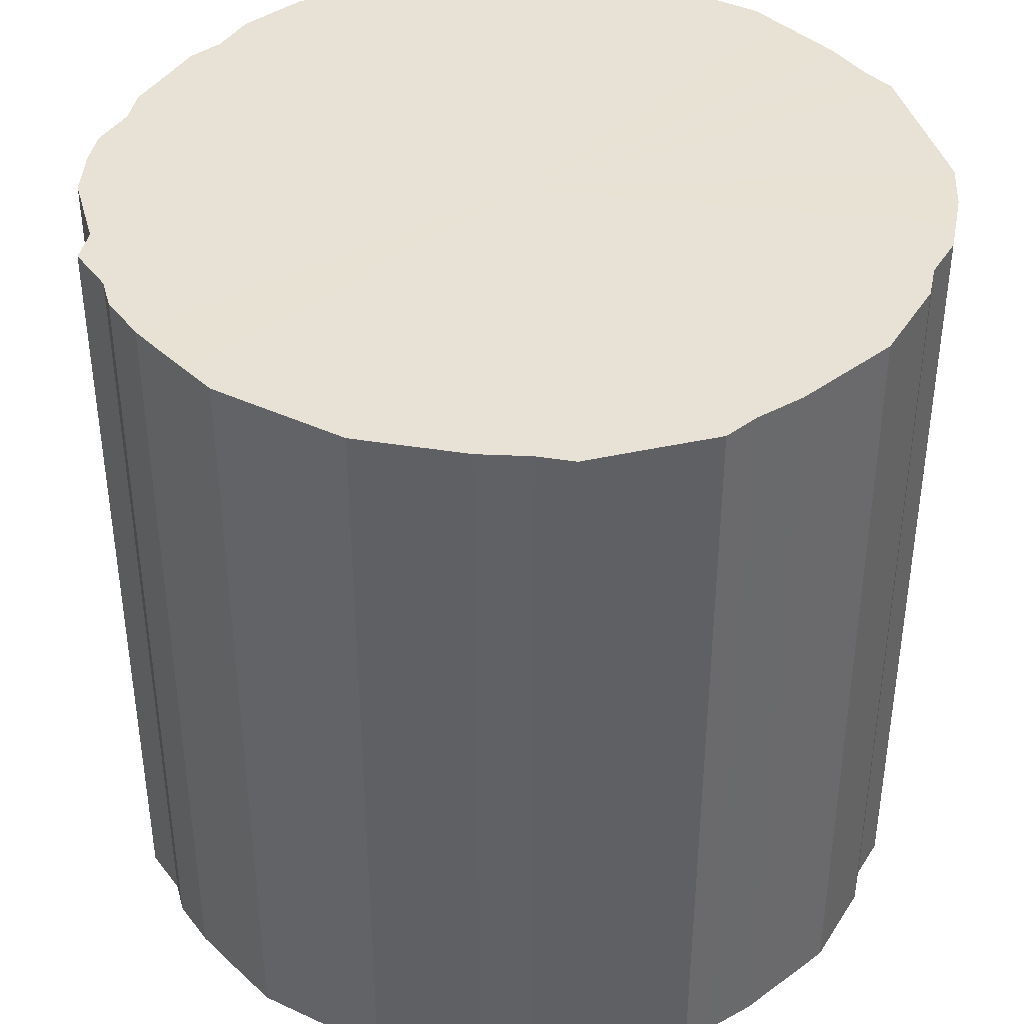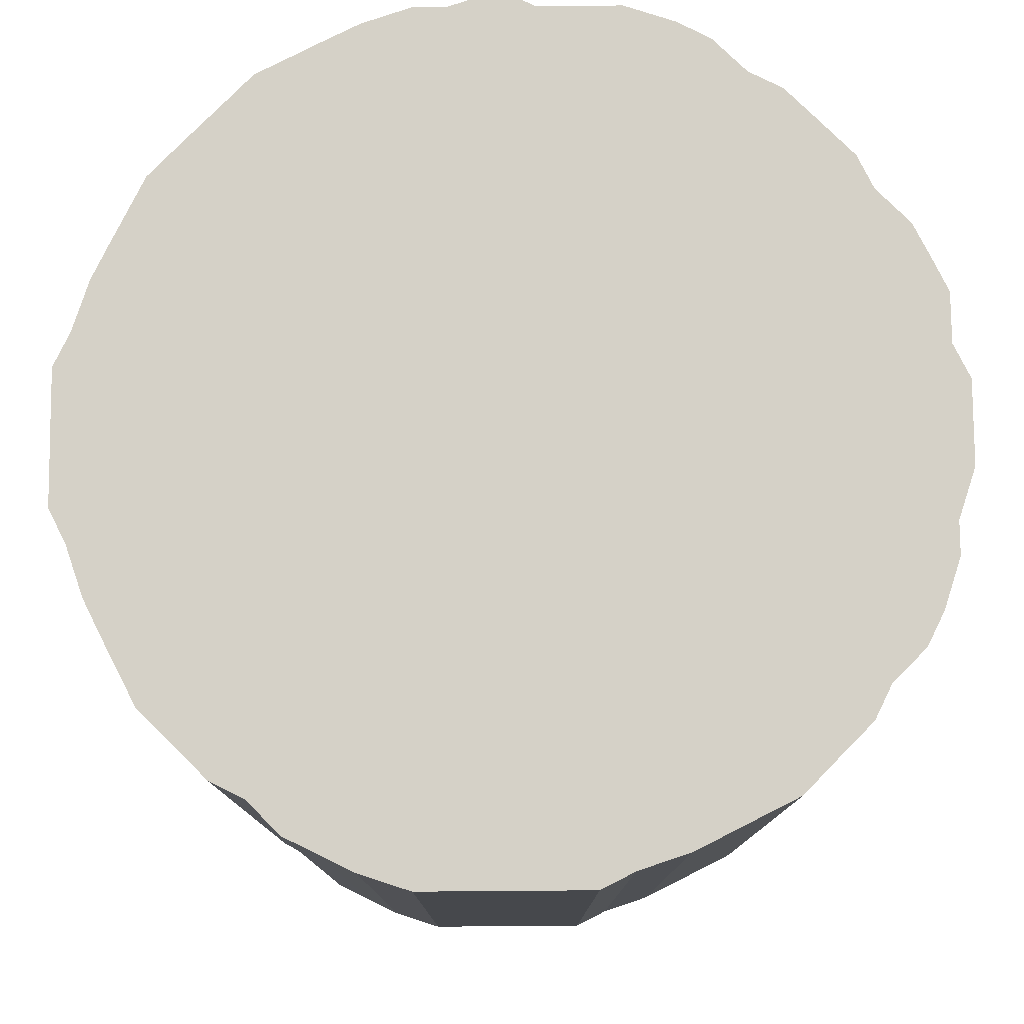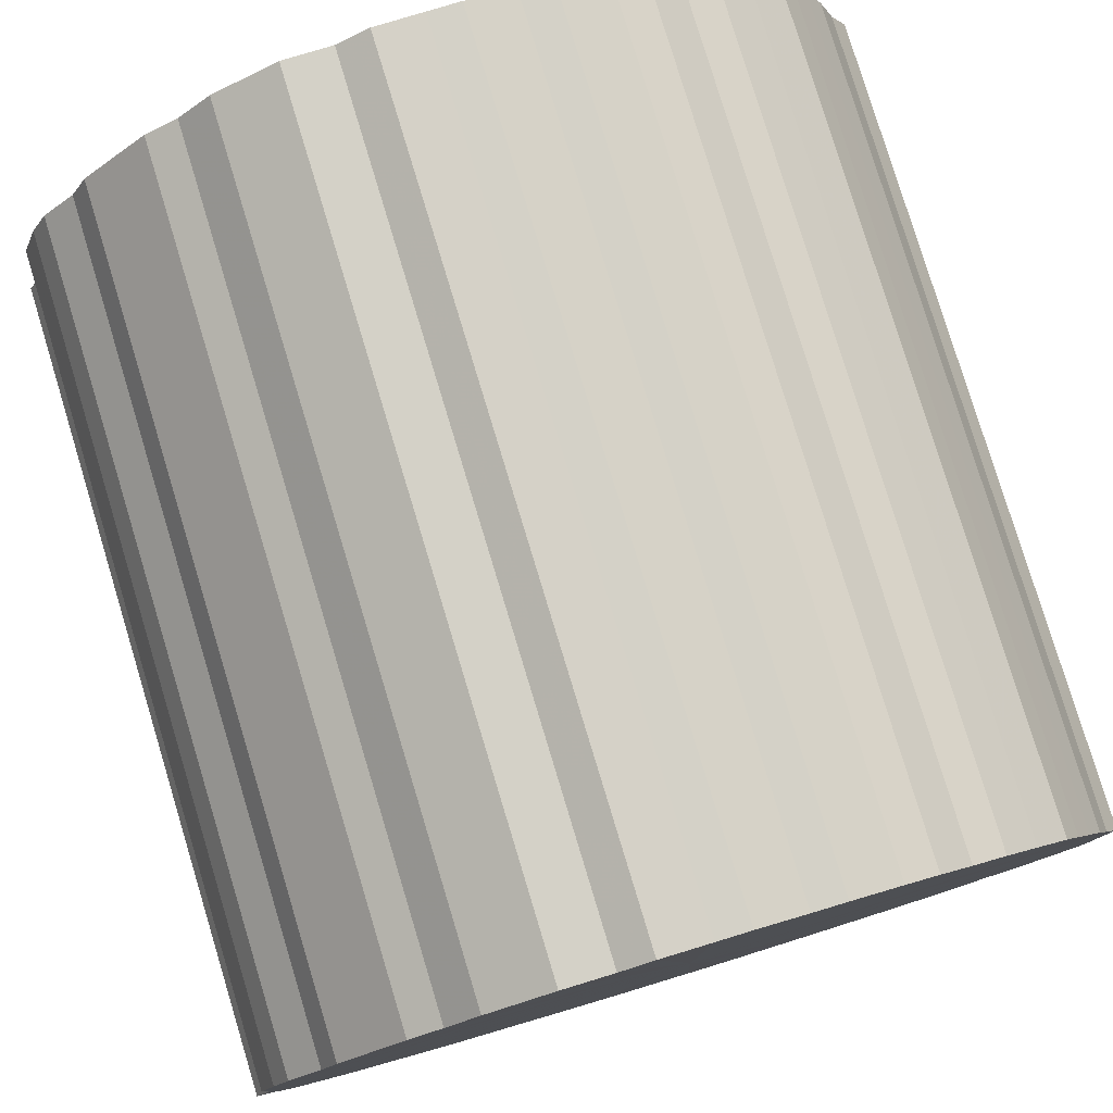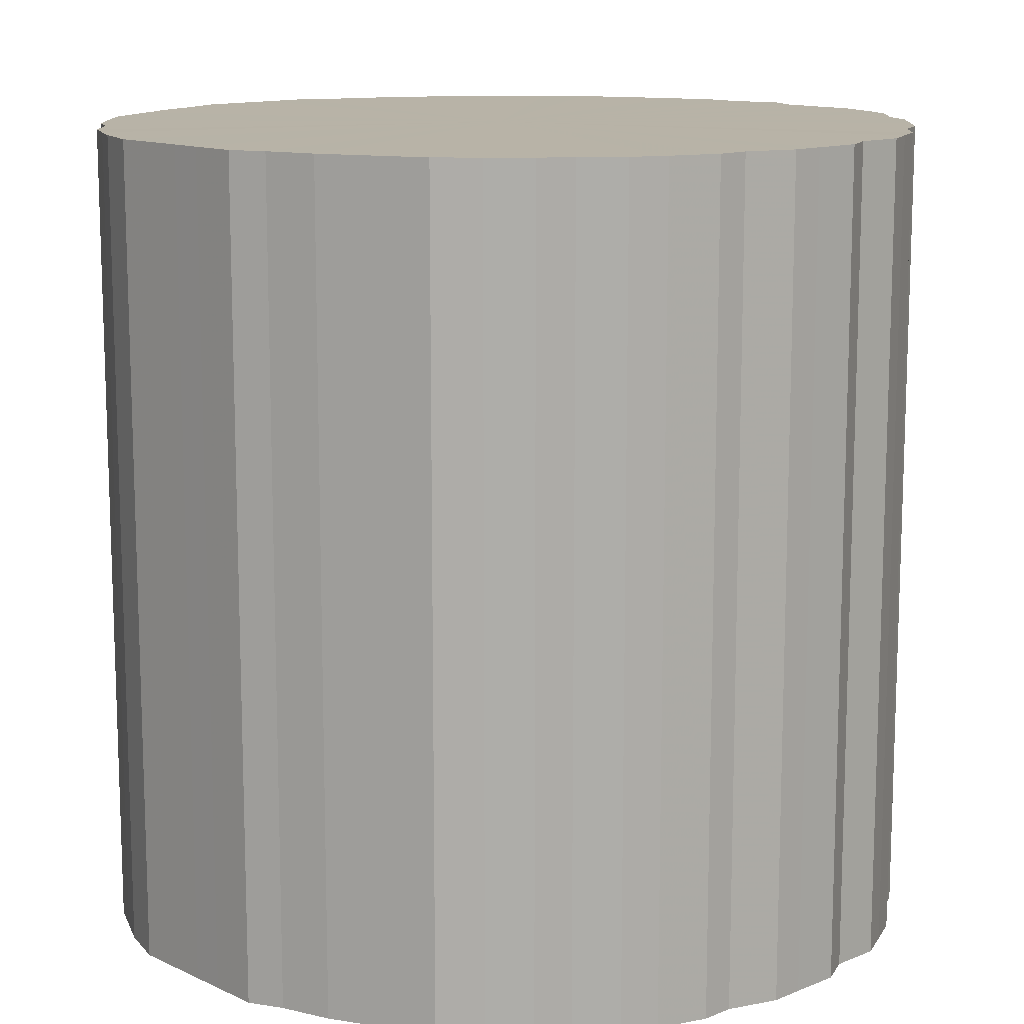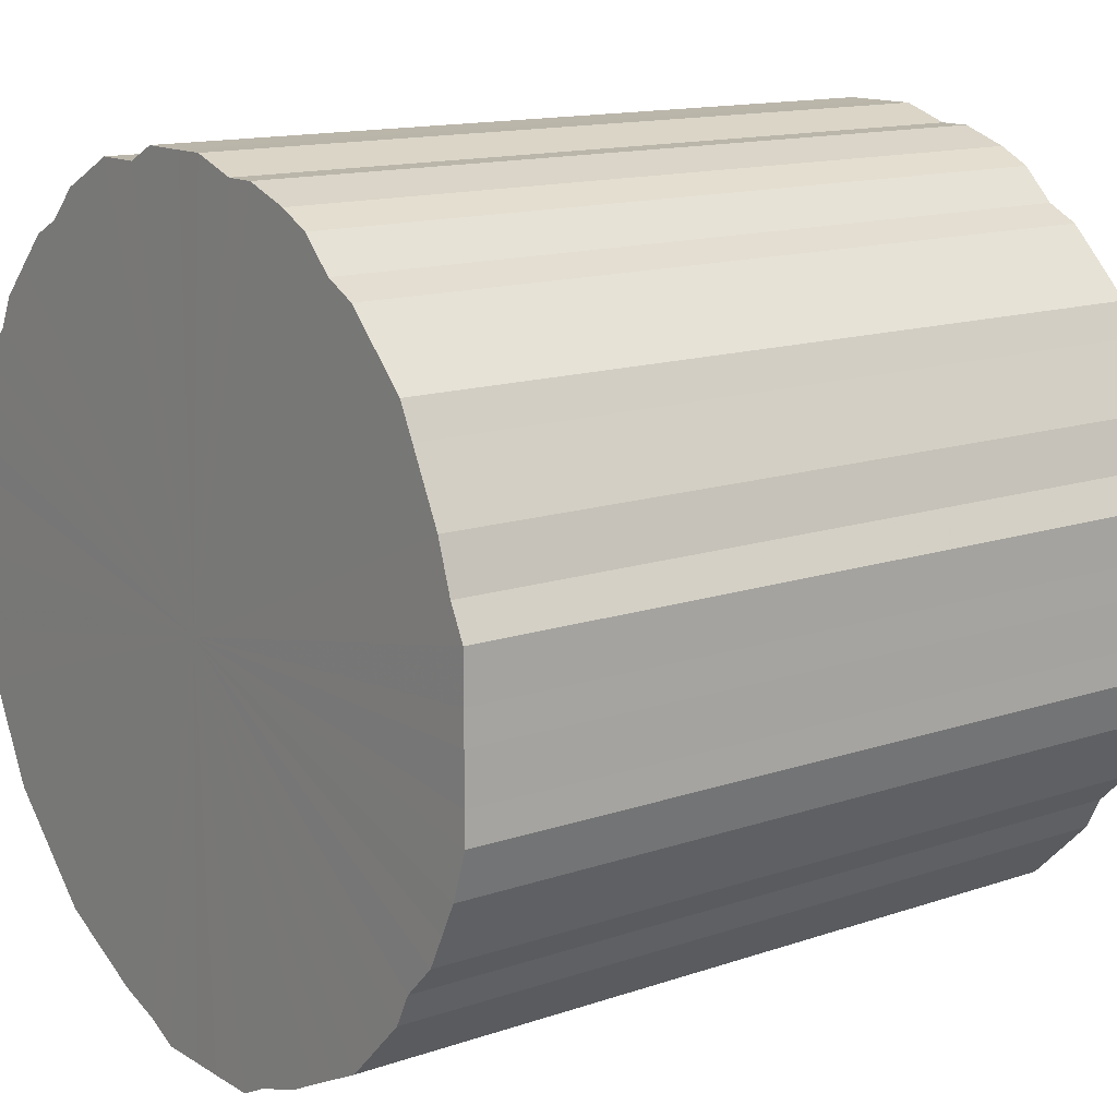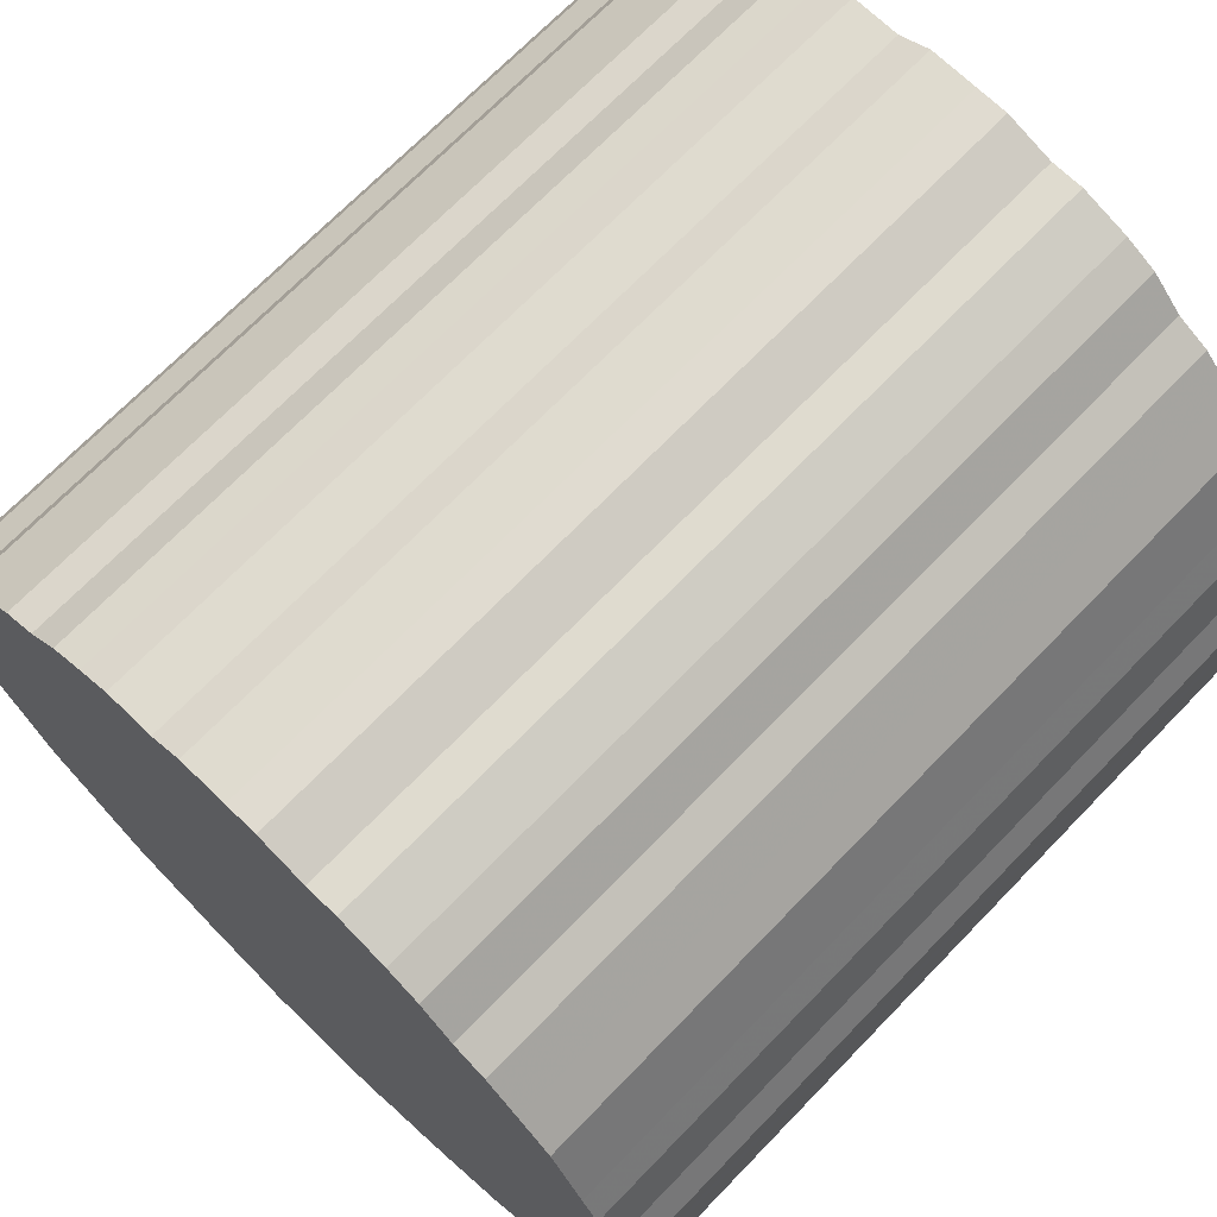
<metadata>
{"format":"obj","ext":"obj","renderer":"f3d","projection":"perspective","resolution":1024,"background":"white","views":[{"elev":40.3,"azim":-15.3,"up":"+Z"},{"elev":78.9,"azim":89.6,"up":"+Z"},{"elev":79.7,"azim":-16.9,"up":"+Y"},{"elev":12.7,"azim":136.9,"up":"+Z"},{"elev":13.8,"azim":52.7,"up":"+Y"},{"elev":70.4,"azim":44.1,"up":"+Y"}]}
</metadata>
<code>
o 21970
v 2225 1857 9.905
v 2225 1857 9.905
v 2225 1857 10.4
v 2225 1857 9.905
v 2225 1857 10.4
v 2225 1857 9.905
v 2225 1857 10.4
v 2225 1857 9.905
v 2225 1857 10.4
v 2225 1857 9.905
v 2225 1857 10.4
v 2225 1857 9.905
v 2225 1857 10.4
v 2225 1857 9.905
v 2225 1857 10.4
v 2225 1857 9.905
v 2225 1857 10.4
v 2225 1857 9.905
v 2225 1857 10.4
v 2224 1857 9.905
v 2225 1857 10.4
v 2225 1857 9.905
v 2225 1857 10.4
v 2224 1857 9.905
v 2224 1857 10.4
v 2225 1857 9.905
v 2225 1857 10.4
v 2224 1857 9.905
v 2224 1857 10.4
v 2225 1857 9.905
v 2225 1857 10.4
v 2224 1857 9.905
v 2224 1857 10.4
v 2225 1857 9.905
v 2225 1857 10.4
v 2224 1857 9.905
v 2224 1857 10.4
v 2225 1857 9.905
v 2225 1857 10.4
v 2224 1857 9.905
v 2224 1857 10.4
v 2225 1857 9.905
v 2225 1857 10.4
v 2224 1857 9.905
v 2224 1857 10.4
v 2225 1857 9.905
v 2225 1857 10.4
v 2224 1857 9.905
v 2224 1857 10.4
v 2225 1857 9.905
v 2225 1857 10.4
v 2224 1857 9.905
v 2224 1857 10.4
v 2225 1857 9.905
v 2225 1857 10.4
v 2224 1857 9.905
v 2224 1857 10.4
v 2225 1857 9.905
v 2225 1857 10.4
v 2224 1857 9.905
v 2224 1857 10.4
v 2225 1857 9.905
v 2225 1857 10.4
v 2224 1857 9.905
v 2224 1857 10.4
v 2225 1857 9.905
v 2225 1857 10.4
v 2224 1857 9.905
v 2224 1857 10.4
v 2225 1857 9.905
v 2225 1857 10.4
v 2224 1857 9.905
v 2224 1857 10.4
v 2225 1857 9.905
v 2225 1857 10.4
v 2224 1857 9.905
v 2224 1857 10.4
v 2225 1857 9.905
v 2225 1857 10.4
v 2224 1857 9.905
v 2224 1857 10.4
v 2225 1857 9.905
v 2225 1857 10.4
v 2224 1857 9.905
v 2224 1857 10.4
v 2225 1857 9.905
v 2225 1857 10.4
v 2224 1857 9.905
v 2224 1857 10.4
v 2225 1857 9.905
v 2225 1857 10.4
v 2224 1857 9.905
v 2224 1857 10.4
v 2225 1857 9.905
v 2225 1857 10.4
v 2224 1857 9.905
v 2224 1857 10.4
v 2225 1857 9.905
v 2225 1857 10.4
v 2225 1857 9.905
v 2224 1857 10.4
v 2225 1857 9.905
v 2225 1857 10.4
v 2225 1856 9.905
v 2225 1857 10.4
v 2225 1857 9.905
v 2225 1857 10.4
v 2225 1856 9.905
v 2225 1856 10.4
v 2225 1856 9.905
v 2225 1856 10.4
v 2225 1856 9.905
v 2225 1856 10.4
v 2225 1856 9.905
v 2225 1856 10.4
v 2225 1856 9.905
v 2225 1856 10.4
v 2225 1856 9.905
v 2225 1856 10.4
v 2225 1856 9.905
v 2225 1856 10.4
v 2225 1856 9.905
v 2225 1856 10.4
v 2225 1856 9.905
v 2225 1856 10.4
v 2225 1856 10.4
v 2225 1857 10.4
v 2225 1857 9.905
v 2225 1857 10.4
v 2225 1857 9.905
v 2225 1857 10.4
v 2225 1857 10.4
v 2225 1857 9.905
v 2225 1857 10.4
v 2225 1857 9.905
v 2225 1857 9.905
v 2225 1857 10.4
v 2225 1857 10.4
v 2225 1857 9.905
v 2225 1857 10.4
v 2225 1857 9.905
v 2225 1857 9.905
v 2225 1857 10.4
v 2225 1857 10.4
v 2225 1857 9.905
v 2225 1857 10.4
v 2225 1857 9.905
v 2225 1857 9.905
v 2225 1857 10.4
v 2225 1857 10.4
v 2225 1857 9.905
v 2225 1857 10.4
v 2225 1857 9.905
v 2224 1857 9.905
v 2224 1857 10.4
v 2225 1857 10.4
v 2225 1857 9.905
v 2225 1857 10.4
v 2225 1857 9.905
v 2224 1857 9.905
v 2224 1857 10.4
v 2225 1857 10.4
v 2225 1857 9.905
v 2225 1857 10.4
v 2225 1857 9.905
v 2224 1857 9.905
v 2224 1857 10.4
v 2225 1857 10.4
v 2225 1857 9.905
v 2225 1857 10.4
v 2225 1857 9.905
v 2224 1857 9.905
v 2224 1857 10.4
v 2225 1857 10.4
v 2225 1857 9.905
v 2225 1857 10.4
v 2225 1857 9.905
v 2224 1857 9.905
v 2224 1857 10.4
v 2225 1857 10.4
v 2225 1857 9.905
v 2225 1857 10.4
v 2225 1857 9.905
v 2224 1857 9.905
v 2224 1857 10.4
v 2225 1857 10.4
v 2225 1857 9.905
v 2225 1857 10.4
v 2225 1857 9.905
v 2224 1857 9.905
v 2224 1857 10.4
v 2225 1857 10.4
v 2225 1857 9.905
v 2225 1857 10.4
v 2225 1857 9.905
v 2224 1857 9.905
v 2224 1857 10.4
v 2225 1857 10.4
v 2225 1857 9.905
v 2225 1857 10.4
v 2225 1857 9.905
v 2224 1857 9.905
v 2224 1857 10.4
v 2225 1857 10.4
v 2225 1857 9.905
v 2225 1857 10.4
v 2225 1857 9.905
v 2224 1857 9.905
v 2224 1857 10.4
v 2225 1856 10.4
v 2225 1857 9.905
v 2225 1856 10.4
v 2225 1856 9.905
v 2224 1857 9.905
v 2224 1857 10.4
v 2225 1856 10.4
v 2225 1856 9.905
v 2225 1856 10.4
v 2225 1856 9.905
v 2224 1857 9.905
v 2224 1857 10.4
v 2225 1856 10.4
v 2225 1856 9.905
v 2225 1856 10.4
v 2225 1856 9.905
v 2224 1857 9.905
v 2224 1857 10.4
v 2225 1856 10.4
v 2225 1856 9.905
v 2225 1856 10.4
v 2225 1856 9.905
v 2224 1857 9.905
v 2224 1857 10.4
v 2225 1856 10.4
v 2225 1856 9.905
v 2225 1856 10.4
v 2225 1856 9.905
v 2224 1857 9.905
v 2224 1857 10.4
v 2225 1857 10.4
v 2225 1856 9.905
v 2224 1857 10.4
v 2225 1857 9.905
v 2224 1857 9.905
v 2224 1857 10.4
v 2224 1857 10.4
v 2224 1857 9.905
v 2224 1857 10.4
v 2224 1857 9.905
v 2224 1857 9.905
v 2224 1857 10.4
v 2224 1857 9.905
v 2225 1857 9.905
v 2225 1857 9.905
v 2225 1857 9.905
v 2225 1857 9.905
v 2225 1857 9.905
v 2225 1857 9.905
v 2225 1857 9.905
v 2225 1857 9.905
v 2225 1857 9.905
v 2225 1857 9.905
v 2225 1857 9.905
v 2224 1857 9.905
v 2225 1857 9.905
v 2224 1857 9.905
v 2225 1857 9.905
v 2224 1857 9.905
v 2225 1857 9.905
v 2224 1857 9.905
v 2225 1857 9.905
v 2224 1857 9.905
v 2225 1857 9.905
v 2224 1857 9.905
v 2225 1857 9.905
v 2224 1857 9.905
v 2225 1857 9.905
v 2224 1857 9.905
v 2225 1857 9.905
v 2224 1857 9.905
v 2225 1857 9.905
v 2224 1857 9.905
v 2225 1857 9.905
v 2224 1857 9.905
v 2225 1857 9.905
v 2224 1857 9.905
v 2225 1857 9.905
v 2224 1857 9.905
v 2225 1857 9.905
v 2224 1857 9.905
v 2225 1857 9.905
v 2224 1857 9.905
v 2225 1857 9.905
v 2224 1857 9.905
v 2225 1857 9.905
v 2224 1857 9.905
v 2225 1857 9.905
v 2224 1857 9.905
v 2225 1857 9.905
v 2224 1857 9.905
v 2225 1857 9.905
v 2224 1857 9.905
v 2225 1857 9.905
v 2225 1857 9.905
v 2225 1857 9.905
v 2225 1856 9.905
v 2225 1857 9.905
v 2225 1856 9.905
v 2225 1856 9.905
v 2225 1856 9.905
v 2225 1856 9.905
v 2225 1856 9.905
v 2225 1856 9.905
v 2225 1856 9.905
v 2225 1856 9.905
v 2225 1856 9.905
v 2225 1857 10.4
v 2225 1857 10.4
v 2225 1857 10.4
v 2225 1857 10.4
v 2225 1857 10.4
v 2225 1857 10.4
v 2225 1857 10.4
v 2225 1857 10.4
v 2225 1857 10.4
v 2225 1857 10.4
v 2225 1857 10.4
v 2225 1857 10.4
v 2224 1857 10.4
v 2225 1857 10.4
v 2224 1857 10.4
v 2225 1857 10.4
v 2224 1857 10.4
v 2225 1857 10.4
v 2224 1857 10.4
v 2225 1857 10.4
v 2224 1857 10.4
v 2225 1857 10.4
v 2224 1857 10.4
v 2225 1857 10.4
v 2224 1857 10.4
v 2225 1857 10.4
v 2224 1857 10.4
v 2225 1857 10.4
v 2224 1857 10.4
v 2225 1857 10.4
v 2224 1857 10.4
v 2225 1857 10.4
v 2224 1857 10.4
v 2225 1857 10.4
v 2224 1857 10.4
v 2225 1857 10.4
v 2224 1857 10.4
v 2225 1857 10.4
v 2224 1857 10.4
v 2225 1857 10.4
v 2224 1857 10.4
v 2225 1857 10.4
v 2224 1857 10.4
v 2225 1857 10.4
v 2224 1857 10.4
v 2225 1857 10.4
v 2224 1857 10.4
v 2225 1857 10.4
v 2224 1857 10.4
v 2225 1857 10.4
v 2224 1857 10.4
v 2225 1857 10.4
v 2225 1857 10.4
v 2225 1857 10.4
v 2225 1856 10.4
v 2225 1856 10.4
v 2225 1856 10.4
v 2225 1856 10.4
v 2225 1856 10.4
v 2225 1856 10.4
v 2225 1856 10.4
v 2225 1856 10.4
v 2225 1856 10.4
v 2225 1856 10.4
f 1 2 3
f 2 4 5
f 6 1 7
f 4 8 9
f 10 6 11
f 8 12 13
f 14 10 15
f 12 16 17
f 18 14 19
f 16 20 21
f 22 18 23
f 20 24 25
f 26 22 27
f 24 28 29
f 30 26 31
f 28 32 33
f 34 30 35
f 32 36 37
f 38 34 39
f 36 40 41
f 42 38 43
f 40 44 45
f 46 42 47
f 44 48 49
f 50 46 51
f 48 52 53
f 54 50 55
f 52 56 57
f 58 54 59
f 56 60 61
f 62 58 63
f 60 64 65
f 66 62 67
f 64 68 69
f 70 66 71
f 68 72 73
f 74 70 75
f 72 76 77
f 78 74 79
f 76 80 81
f 82 78 83
f 80 84 85
f 86 82 87
f 84 88 89
f 90 86 91
f 88 92 93
f 94 90 95
f 92 96 97
f 98 94 99
f 96 100 101
f 102 98 103
f 100 104 105
f 106 102 107
f 104 108 109
f 110 106 111
f 108 112 113
f 114 110 115
f 112 116 117
f 118 114 119
f 116 120 121
f 122 118 123
f 120 124 125
f 124 122 126
f 127 128 129
f 129 130 131
f 132 133 127
f 134 135 132
f 131 136 137
f 138 139 134
f 140 141 138
f 137 142 143
f 144 145 140
f 146 147 144
f 143 148 149
f 150 151 146
f 152 153 150
f 149 154 155
f 156 157 152
f 158 159 156
f 155 160 161
f 162 163 158
f 164 165 162
f 161 166 167
f 168 169 164
f 170 171 168
f 167 172 173
f 174 175 170
f 176 177 174
f 173 178 179
f 180 181 176
f 182 183 180
f 179 184 185
f 186 187 182
f 188 189 186
f 185 190 191
f 192 193 188
f 194 195 192
f 191 196 197
f 198 199 194
f 200 201 198
f 197 202 203
f 204 205 200
f 206 207 204
f 203 208 209
f 210 211 206
f 212 213 210
f 209 214 215
f 216 217 212
f 218 219 216
f 215 220 221
f 222 223 218
f 224 225 222
f 221 226 227
f 228 229 224
f 230 231 228
f 227 232 233
f 234 235 230
f 236 237 234
f 233 238 239
f 240 241 236
f 242 243 240
f 239 244 245
f 246 247 242
f 248 249 246
f 245 250 251
f 251 252 248
f 253 254 255
f 253 256 254
f 253 255 257
f 253 258 256
f 253 257 259
f 253 260 258
f 253 259 261
f 253 262 260
f 253 261 263
f 253 264 262
f 253 263 265
f 253 266 264
f 253 265 267
f 253 268 266
f 253 267 269
f 253 270 268
f 253 269 271
f 253 272 270
f 253 271 273
f 253 274 272
f 253 273 275
f 253 276 274
f 253 275 277
f 253 278 276
f 253 277 279
f 253 280 278
f 253 279 281
f 253 282 280
f 253 281 283
f 253 284 282
f 253 283 285
f 253 286 284
f 253 285 287
f 253 288 286
f 253 287 289
f 253 290 288
f 253 289 291
f 253 292 290
f 253 291 293
f 253 294 292
f 253 293 295
f 253 296 294
f 253 295 297
f 253 298 296
f 253 297 299
f 253 300 298
f 253 299 301
f 253 302 300
f 253 301 303
f 253 304 302
f 253 303 305
f 253 306 304
f 253 305 307
f 253 308 306
f 253 307 309
f 253 310 308
f 253 309 311
f 253 312 310
f 253 311 313
f 253 314 312
f 253 313 315
f 253 316 314
f 253 315 316
f 317 318 319
f 317 320 318
f 317 319 321
f 317 322 320
f 317 321 323
f 317 324 322
f 317 323 325
f 317 326 324
f 317 325 327
f 317 328 326
f 317 327 329
f 317 330 328
f 317 329 331
f 317 332 330
f 317 331 333
f 317 334 332
f 317 333 335
f 317 336 334
f 317 335 337
f 317 338 336
f 317 337 339
f 317 340 338
f 317 339 341
f 317 342 340
f 317 341 343
f 317 344 342
f 317 343 345
f 317 346 344
f 317 345 347
f 317 348 346
f 317 347 349
f 317 350 348
f 317 349 351
f 317 352 350
f 317 351 353
f 317 354 352
f 317 353 355
f 317 356 354
f 317 355 357
f 317 358 356
f 317 357 359
f 317 360 358
f 317 359 361
f 317 362 360
f 317 361 363
f 317 364 362
f 317 363 365
f 317 366 364
f 317 365 367
f 317 368 366
f 317 367 369
f 317 370 368
f 317 369 371
f 317 372 370
f 317 371 373
f 317 374 372
f 317 373 375
f 317 376 374
f 317 375 377
f 317 378 376
f 317 377 379
f 317 380 378
f 317 379 380

</code>
